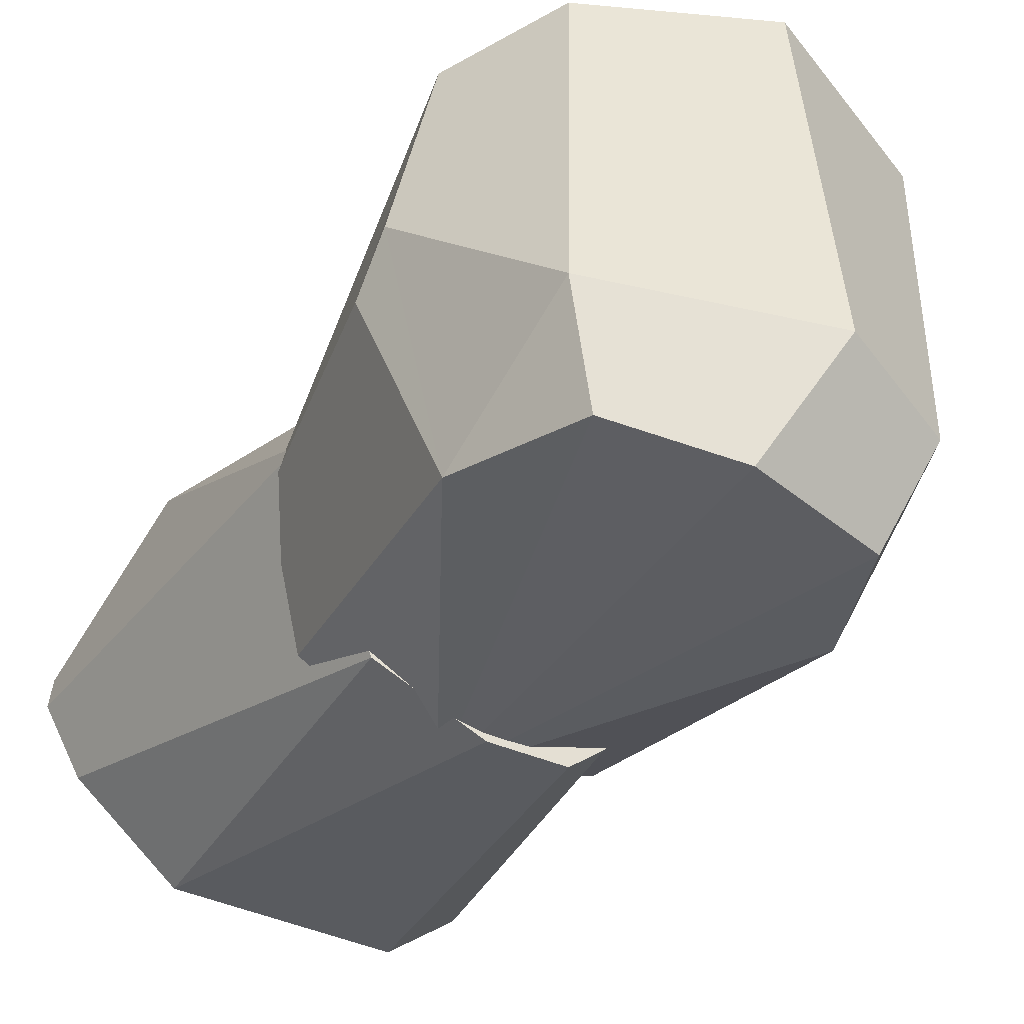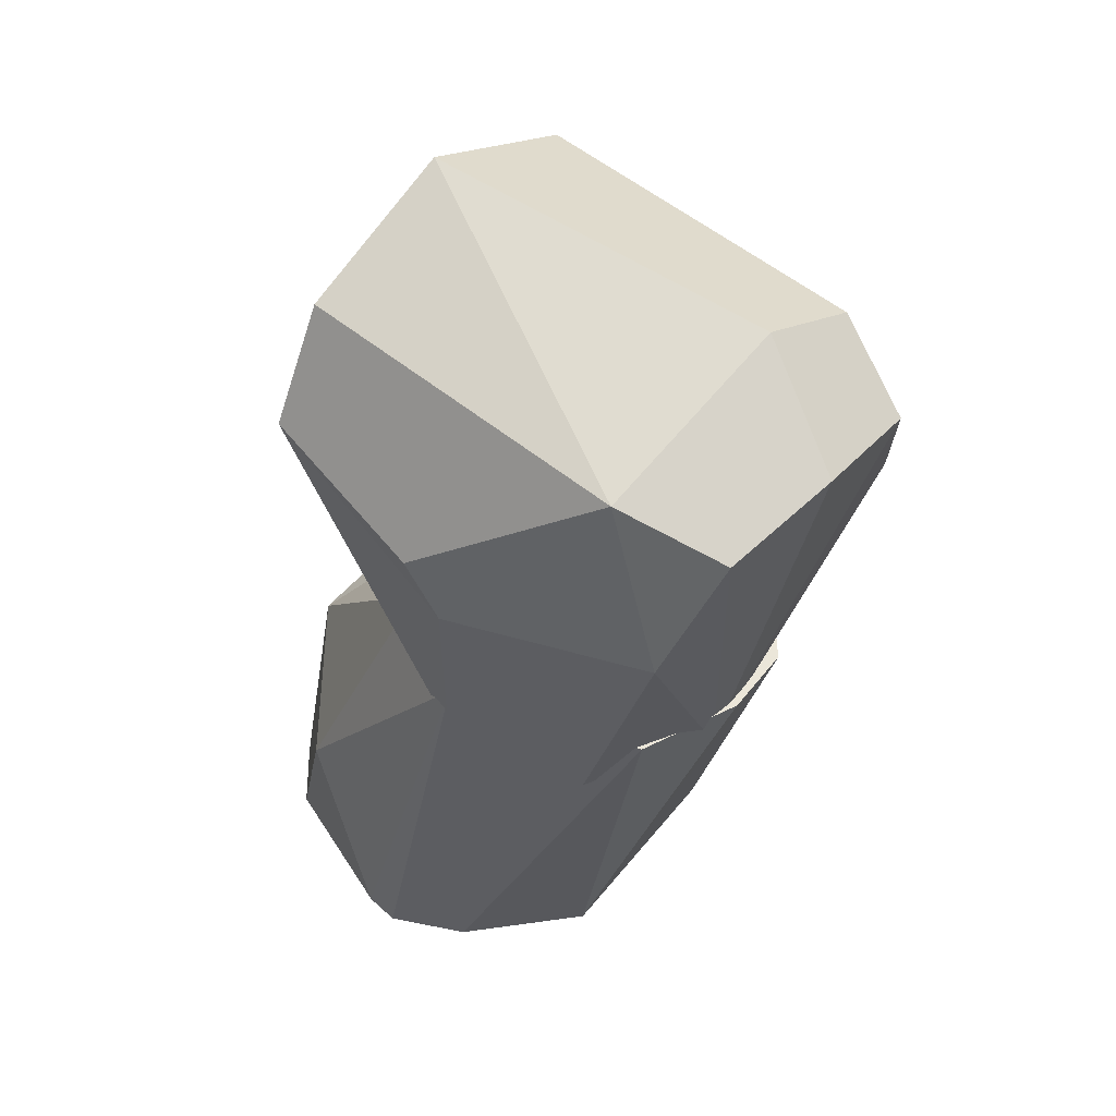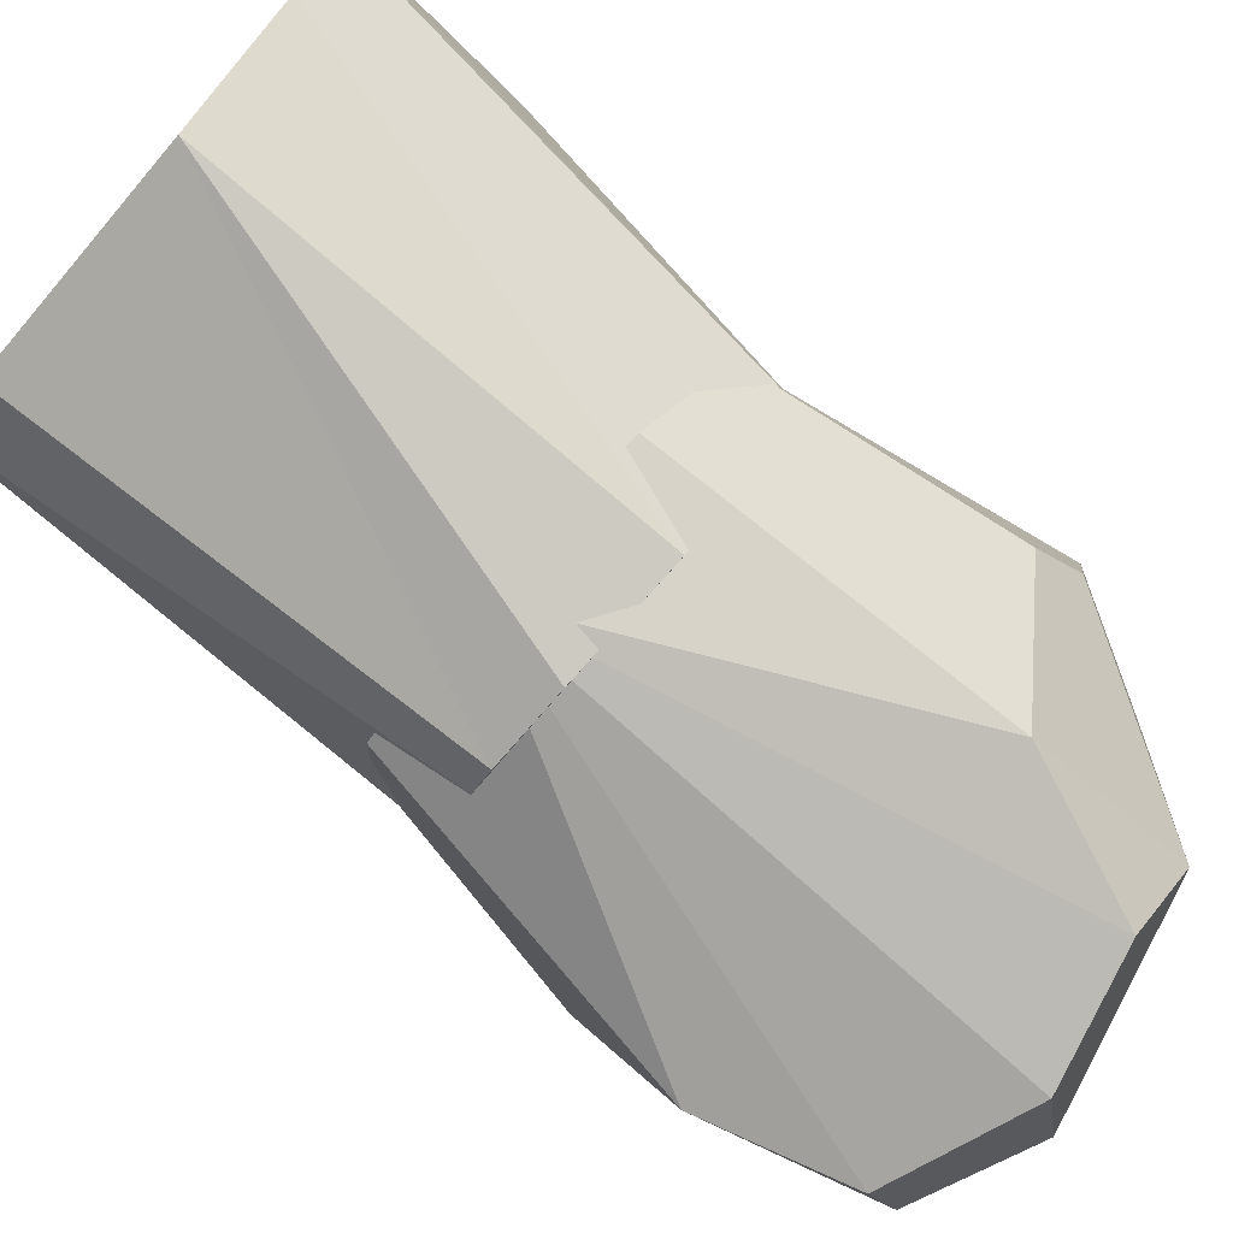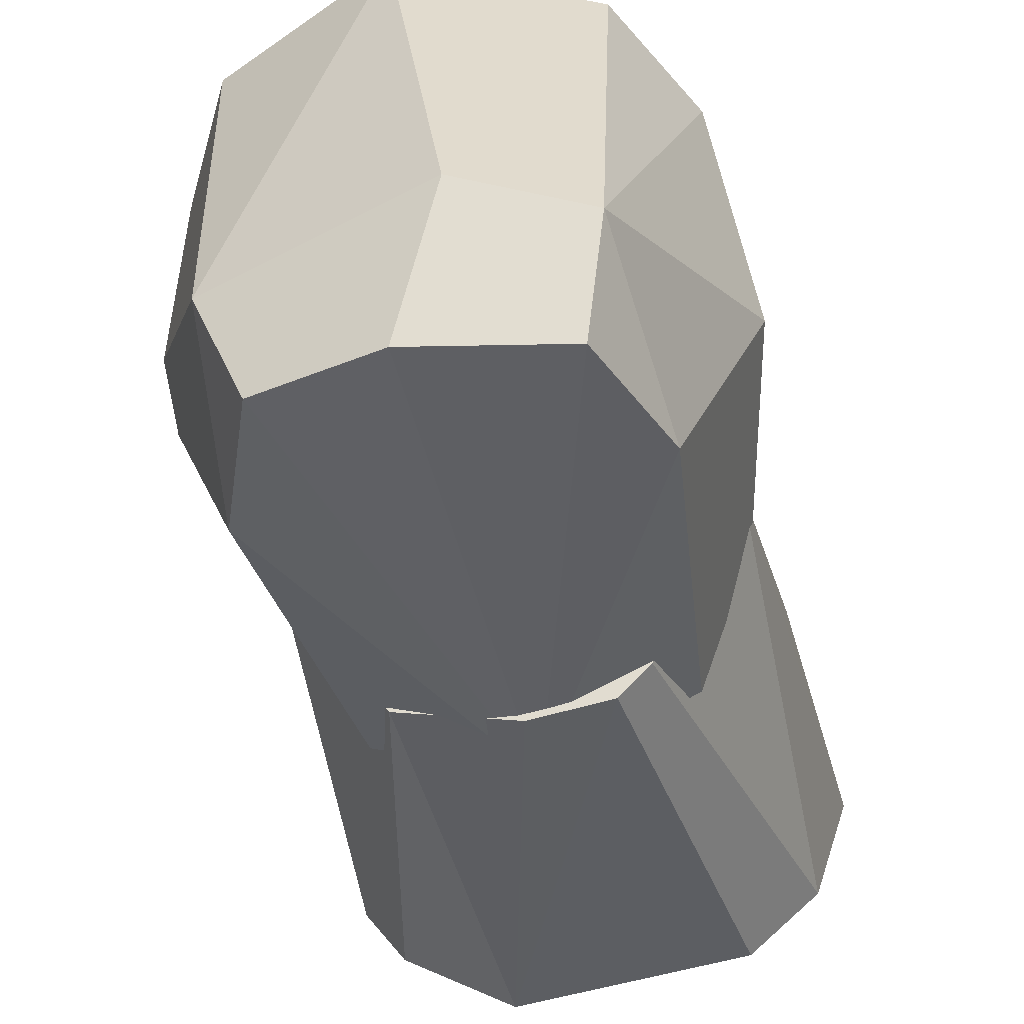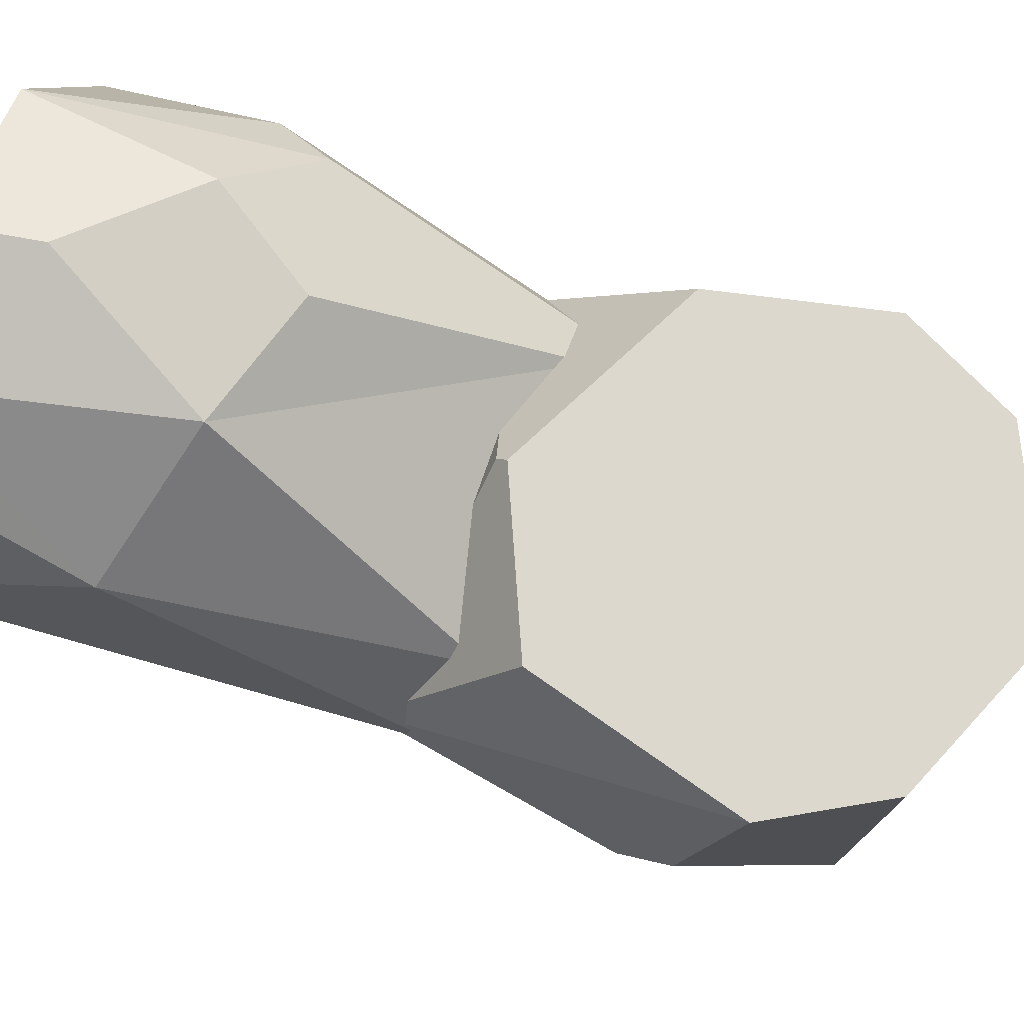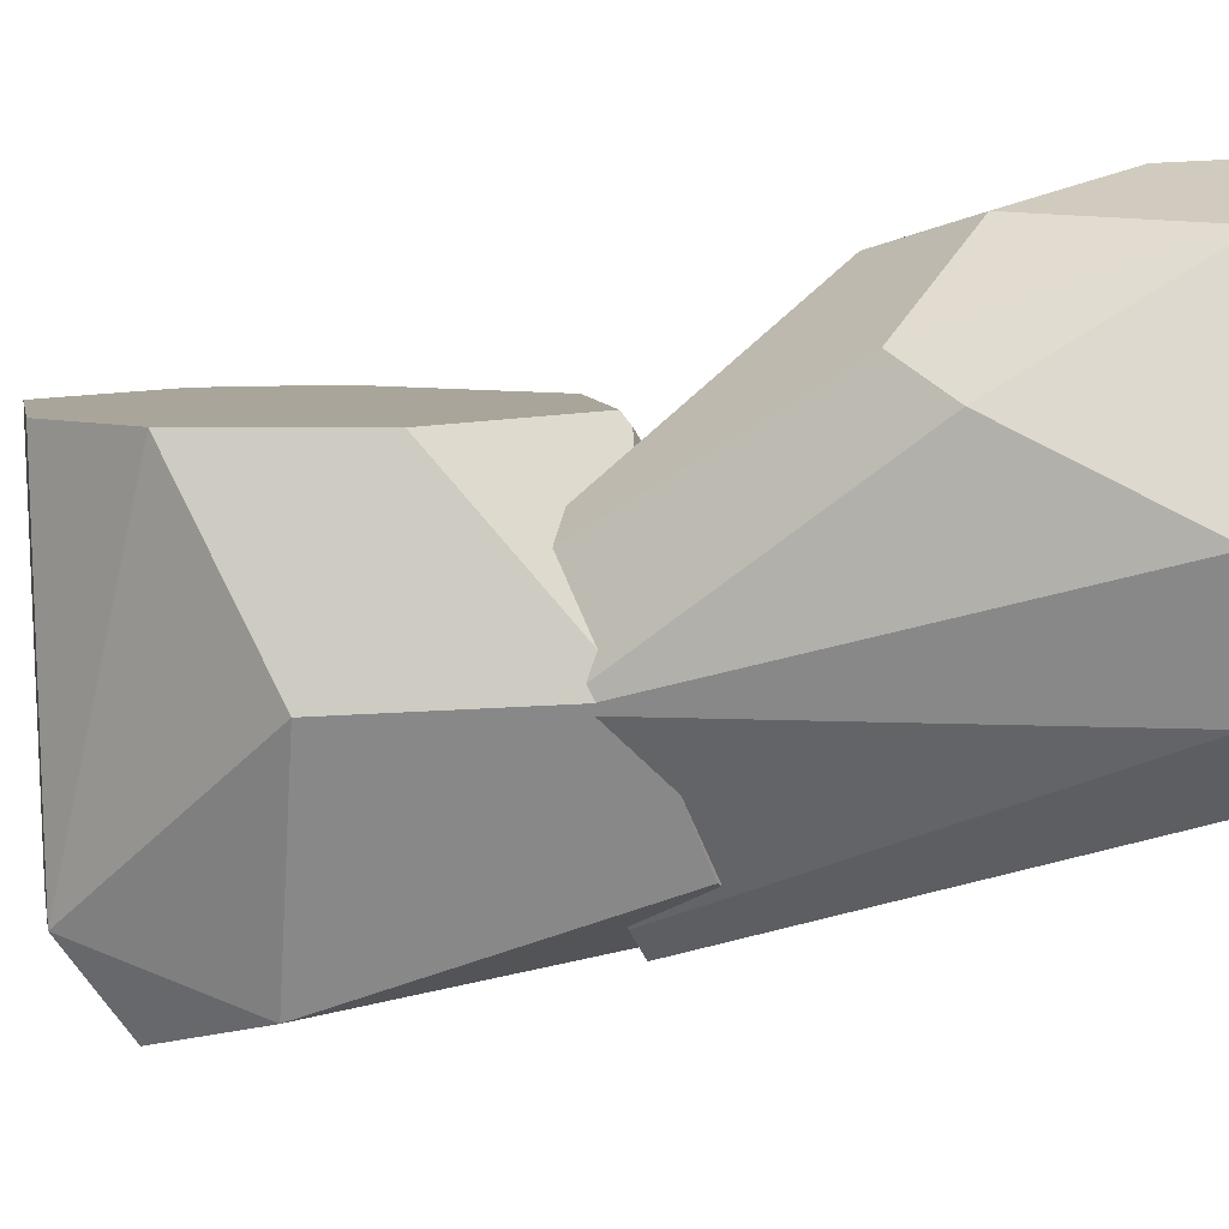
<metadata>
{"format":"obj","ext":"obj","renderer":"f3d","projection":"perspective","resolution":1024,"background":"white","views":[{"elev":-49.9,"azim":-30.0,"up":"+Y"},{"elev":48.9,"azim":-48.2,"up":"+Z"},{"elev":-72.8,"azim":-130.4,"up":"+Y"},{"elev":-57.0,"azim":12.1,"up":"+Y"},{"elev":72.5,"azim":-71.5,"up":"+Y"},{"elev":7.7,"azim":102.7,"up":"+Y"}]}
</metadata>
<code>
v 0.07078 -0.000286 -0.0015
v 0.05973 -0.03648 -0.0015
v 0.03901 -0.0572 -0.0015
v 0.07078 -0.000286 -0.0015
v 0.03901 -0.0572 -0.0015
v -0.02757 -0.06299 -0.0015
v 0.07078 -0.000286 -0.0015
v -0.02757 -0.06299 -0.0015
v -0.06001 -0.03643 -0.0015
v 0.07078 -0.000286 -0.0015
v -0.06001 -0.03643 -0.0015
v -0.07237 -0.01429 -0.0015
v 0.07078 -0.000286 -0.0015
v -0.07237 -0.01429 -0.0015
v -0.07172 -0.003142 -0.0015
v 0.07078 -0.000286 -0.0015
v -0.07172 -0.003142 -0.0015
v -0.05722 0.04435 -0.0015
v 0.07078 -0.000286 -0.0015
v -0.05722 0.04435 -0.0015
v -0.04115 0.05935 -0.0015
v 0.07078 -0.000286 -0.0015
v -0.04115 0.05935 -0.0015
v -0.004241 0.07231 -0.0015
v 0.07078 -0.000286 -0.0015
v -0.004241 0.07231 -0.0015
v 0.03897 0.05911 -0.0015
v 0.05489 0.03549 0.06994
v 0.03078 0.06166 0.05211
v 0.01276 0.0532 0.0807
v 0.05489 0.03549 0.06994
v 0.01276 0.0532 0.0807
v 0.03894 -0.004687 0.1441
v 0.05489 0.03549 0.06994
v 0.03894 -0.004687 0.1441
v 0.04814 -0.009401 0.143
v -0.06001 -0.03643 -0.0015
v -0.02757 -0.06299 -0.0015
v -0.0323 -0.08926 0.1248
v -0.04497 -0.008103 0.1433
v -0.02595 0.05729 0.06936
v -0.06429 0.02584 0.05223
v 0.03336 -0.08816 0.125
v 0.02406 -0.09706 0.123
v 0.03901 -0.0572 -0.0015
v 0.03336 -0.08816 0.125
v 0.03901 -0.0572 -0.0015
v 0.05973 -0.03648 -0.0015
v 0.03897 0.05911 -0.0015
v 0.03078 0.06166 0.05211
v 0.05489 0.03549 0.06994
v 0.03897 0.05911 -0.0015
v 0.05489 0.03549 0.06994
v 0.06455 0.02504 0.05239
v -0.0323 -0.08926 0.1248
v 0.001134 -0.09916 0.1225
v 0.02406 -0.09706 0.123
v -0.0323 -0.08926 0.1248
v 0.02406 -0.09706 0.123
v 0.03336 -0.08816 0.125
v -0.0323 -0.08926 0.1248
v 0.03336 -0.08816 0.125
v 0.06126 -0.03837 0.1364
v -0.0323 -0.08926 0.1248
v 0.06126 -0.03837 0.1364
v 0.04814 -0.009401 0.143
v -0.0323 -0.08926 0.1248
v 0.04814 -0.009401 0.143
v 0.03894 -0.004687 0.1441
v -0.0323 -0.08926 0.1248
v 0.03894 -0.004687 0.1441
v -0.04497 -0.008103 0.1433
v -0.0323 -0.08926 0.1248
v -0.04497 -0.008103 0.1433
v -0.06113 -0.03773 0.1366
v -0.02757 -0.06299 -0.0015
v 0.03901 -0.0572 -0.0015
v 0.02406 -0.09706 0.123
v -0.02757 -0.06299 -0.0015
v 0.02406 -0.09706 0.123
v 0.001134 -0.09916 0.1225
v -0.02595 0.05729 0.06936
v -0.04497 -0.008103 0.1433
v 0.03894 -0.004687 0.1441
v -0.02595 0.05729 0.06936
v 0.03894 -0.004687 0.1441
v 0.01276 0.0532 0.0807
v -0.07237 -0.01429 -0.0015
v -0.06001 -0.03643 -0.0015
v -0.0323 -0.08926 0.1248
v -0.07237 -0.01429 -0.0015
v -0.0323 -0.08926 0.1248
v -0.06113 -0.03773 0.1366
v 0.06455 0.02504 0.05239
v 0.05489 0.03549 0.06994
v 0.04814 -0.009401 0.143
v 0.06455 0.02504 0.05239
v 0.04814 -0.009401 0.143
v 0.06126 -0.03837 0.1364
v -0.05722 0.04435 -0.0015
v -0.07172 -0.003142 -0.0015
v -0.06429 0.02584 0.05223
v -0.004241 0.07231 -0.0015
v -0.04115 0.05935 -0.0015
v -0.02595 0.05729 0.06936
v -0.004241 0.07231 -0.0015
v -0.02595 0.05729 0.06936
v -0.000345 0.07114 0.02281
v 0.05973 -0.03648 -0.0015
v 0.07078 -0.000286 -0.0015
v 0.06126 -0.03837 0.1364
v 0.03897 0.05911 -0.0015
v -0.004241 0.07231 -0.0015
v -0.000345 0.07114 0.02281
v 0.03897 0.05911 -0.0015
v -0.000345 0.07114 0.02281
v 0.03078 0.06166 0.05211
v -0.07172 -0.003142 -0.0015
v -0.07237 -0.01429 -0.0015
v -0.06113 -0.03773 0.1366
v -0.07172 -0.003142 -0.0015
v -0.06113 -0.03773 0.1366
v -0.06429 0.02584 0.05223
v 0.07078 -0.000286 -0.0015
v 0.03897 0.05911 -0.0015
v 0.06455 0.02504 0.05239
v 0.01276 0.0532 0.0807
v 0.03078 0.06166 0.05211
v -0.000345 0.07114 0.02281
v 0.01276 0.0532 0.0807
v -0.000345 0.07114 0.02281
v -0.02595 0.05729 0.06936
v -0.04115 0.05935 -0.0015
v -0.05722 0.04435 -0.0015
v -0.06429 0.02584 0.05223
v -0.04115 0.05935 -0.0015
v -0.06429 0.02584 0.05223
v -0.02595 0.05729 0.06936
v 0.03336 -0.08816 0.125
v 0.05973 -0.03648 -0.0015
v 0.06126 -0.03837 0.1364
v -0.02757 -0.06299 -0.0015
v 0.001134 -0.09916 0.1225
v -0.0323 -0.08926 0.1248
v 0.06126 -0.03837 0.1364
v 0.07078 -0.000286 -0.0015
v 0.06455 0.02504 0.05239
v -0.04497 -0.008103 0.1433
v -0.06429 0.02584 0.05223
v -0.06113 -0.03773 0.1366
v 0.04998 0.0185 0.2502
v 0.06799 0.0185 0.2165
v 0.05786 0.0185 0.1656
v 0.04998 0.0185 0.2502
v 0.05786 0.0185 0.1656
v -0.000155 0.0185 0.1346
v 0.04998 0.0185 0.2502
v -0.000155 0.0185 0.1346
v -0.04853 0.0185 0.1546
v 0.04998 0.0185 0.2502
v -0.04853 0.0185 0.1546
v -0.06756 0.0185 0.2174
v 0.04998 0.0185 0.2502
v -0.06756 0.0185 0.2174
v -0.04978 0.0185 0.2506
v 0.04998 0.0185 0.2502
v -0.04978 0.0185 0.2506
v -0.00104 0.0185 0.2724
v 0.04268 -0.07521 0.1044
v 0.05182 -0.1078 0.1959
v 0 -0.0918 0.09936
v -0.04268 -0.07521 0.1044
v 0 -0.0918 0.09936
v -0.05182 -0.1078 0.1959
v 0.0457 -0.09204 0.2499
v 0.03787 -0.1185 0.2325
v 0.05182 -0.1078 0.1959
v -0.06756 0.0185 0.2174
v -0.04853 0.0185 0.1546
v -0.06006 -0.03519 0.1164
v -0.05182 -0.1078 0.1959
v -0.03697 -0.1191 0.2349
v -0.04856 -0.08834 0.2452
v 0.06014 -0.03501 0.1165
v 0.000396 0.01488 0.1315
v -0.000155 0.0185 0.1346
v 0.06014 -0.03501 0.1165
v -0.000155 0.0185 0.1346
v 0.05786 0.0185 0.1656
v 0.06799 0.0185 0.2165
v 0.04998 0.0185 0.2502
v 0.0457 -0.09204 0.2499
v -0.04978 0.0185 0.2506
v -0.06756 0.0185 0.2174
v -0.07304 -0.03509 0.2033
v -0.04978 0.0185 0.2506
v -0.07304 -0.03509 0.2033
v -0.04856 -0.08834 0.2452
v 0.01285 -0.09011 0.2643
v -0.04856 -0.08834 0.2452
v -0.03697 -0.1191 0.2349
v 0.01285 -0.09011 0.2643
v -0.03697 -0.1191 0.2349
v -0.002527 -0.1243 0.2437
v 0.05182 -0.1078 0.1959
v 0.04268 -0.07521 0.1044
v 0.06014 -0.03501 0.1165
v 0.05182 -0.1078 0.1959
v 0.06014 -0.03501 0.1165
v 0.07458 -0.03849 0.1849
v 0.000396 0.01488 0.1315
v 0.06014 -0.03501 0.1165
v 0.04268 -0.07521 0.1044
v 0.000396 0.01488 0.1315
v 0.04268 -0.07521 0.1044
v 0 -0.0918 0.09936
v 0.000396 0.01488 0.1315
v 0 -0.0918 0.09936
v -0.04268 -0.07521 0.1044
v 0.000396 0.01488 0.1315
v -0.04268 -0.07521 0.1044
v -0.06006 -0.03519 0.1164
v -0.04268 -0.07521 0.1044
v -0.05182 -0.1078 0.1959
v -0.07227 -0.04689 0.1882
v -0.04268 -0.07521 0.1044
v -0.07227 -0.04689 0.1882
v -0.06006 -0.03519 0.1164
v 0.05786 0.0185 0.1656
v 0.06799 0.0185 0.2165
v 0.07458 -0.03849 0.1849
v 0.05786 0.0185 0.1656
v 0.07458 -0.03849 0.1849
v 0.06014 -0.03501 0.1165
v -0.00104 0.0185 0.2724
v -0.04978 0.0185 0.2506
v -0.04856 -0.08834 0.2452
v 0.04998 0.0185 0.2502
v -0.00104 0.0185 0.2724
v 0.01285 -0.09011 0.2643
v 0.04998 0.0185 0.2502
v 0.01285 -0.09011 0.2643
v 0.0457 -0.09204 0.2499
v 0 -0.0918 0.09936
v -0.002527 -0.1243 0.2437
v -0.03697 -0.1191 0.2349
v 0 -0.0918 0.09936
v -0.03697 -0.1191 0.2349
v -0.05182 -0.1078 0.1959
v 0.03787 -0.1185 0.2325
v 0.0457 -0.09204 0.2499
v 0.01285 -0.09011 0.2643
v 0.03787 -0.1185 0.2325
v 0.01285 -0.09011 0.2643
v -0.002527 -0.1243 0.2437
v -0.04853 0.0185 0.1546
v -0.000155 0.0185 0.1346
v 0.000396 0.01488 0.1315
v -0.04853 0.0185 0.1546
v 0.000396 0.01488 0.1315
v -0.06006 -0.03519 0.1164
v -0.06756 0.0185 0.2174
v -0.06006 -0.03519 0.1164
v -0.07227 -0.04689 0.1882
v -0.06756 0.0185 0.2174
v -0.07227 -0.04689 0.1882
v -0.07304 -0.03509 0.2033
v 0 -0.0918 0.09936
v 0.05182 -0.1078 0.1959
v 0.03787 -0.1185 0.2325
v 0 -0.0918 0.09936
v 0.03787 -0.1185 0.2325
v -0.002527 -0.1243 0.2437
v 0.0457 -0.09204 0.2499
v 0.05182 -0.1078 0.1959
v 0.07458 -0.03849 0.1849
v -0.05182 -0.1078 0.1959
v -0.04856 -0.08834 0.2452
v -0.07304 -0.03509 0.2033
v -0.05182 -0.1078 0.1959
v -0.07304 -0.03509 0.2033
v -0.07227 -0.04689 0.1882
v -0.04856 -0.08834 0.2452
v 0.01285 -0.09011 0.2643
v -0.00104 0.0185 0.2724
v 0.06799 0.0185 0.2165
v 0.0457 -0.09204 0.2499
v 0.07458 -0.03849 0.1849
f 1 2 3
f 4 5 6
f 7 8 9
f 10 11 12
f 13 14 15
f 16 17 18
f 19 20 21
f 22 23 24
f 25 26 27
f 28 29 30
f 31 32 33
f 34 35 36
f 37 38 39
f 40 41 42
f 43 44 45
f 46 47 48
f 49 50 51
f 52 53 54
f 55 56 57
f 58 59 60
f 61 62 63
f 64 65 66
f 67 68 69
f 70 71 72
f 73 74 75
f 76 77 78
f 79 80 81
f 82 83 84
f 85 86 87
f 88 89 90
f 91 92 93
f 94 95 96
f 97 98 99
f 100 101 102
f 103 104 105
f 106 107 108
f 109 110 111
f 112 113 114
f 115 116 117
f 118 119 120
f 121 122 123
f 124 125 126
f 127 128 129
f 130 131 132
f 133 134 135
f 136 137 138
f 139 140 141
f 142 143 144
f 145 146 147
f 148 149 150
f 151 152 153
f 154 155 156
f 157 158 159
f 160 161 162
f 163 164 165
f 166 167 168
f 169 170 171
f 172 173 174
f 175 176 177
f 178 179 180
f 181 182 183
f 184 185 186
f 187 188 189
f 190 191 192
f 193 194 195
f 196 197 198
f 199 200 201
f 202 203 204
f 205 206 207
f 208 209 210
f 211 212 213
f 214 215 216
f 217 218 219
f 220 221 222
f 223 224 225
f 226 227 228
f 229 230 231
f 232 233 234
f 235 236 237
f 238 239 240
f 241 242 243
f 244 245 246
f 247 248 249
f 250 251 252
f 253 254 255
f 256 257 258
f 259 260 261
f 262 263 264
f 265 266 267
f 268 269 270
f 271 272 273
f 274 275 276
f 277 278 279
f 280 281 282
f 283 284 285
f 286 287 288

</code>
